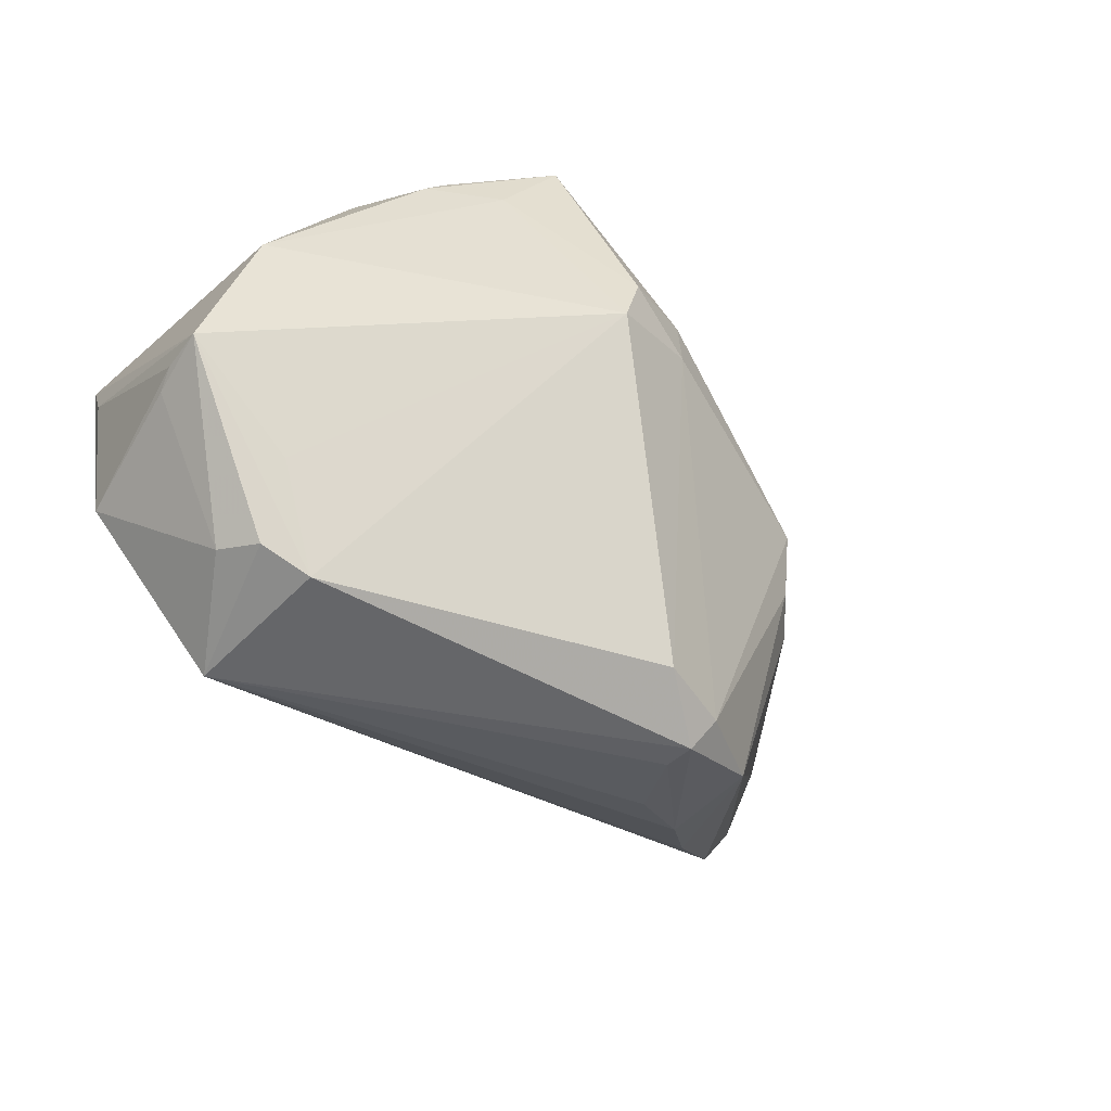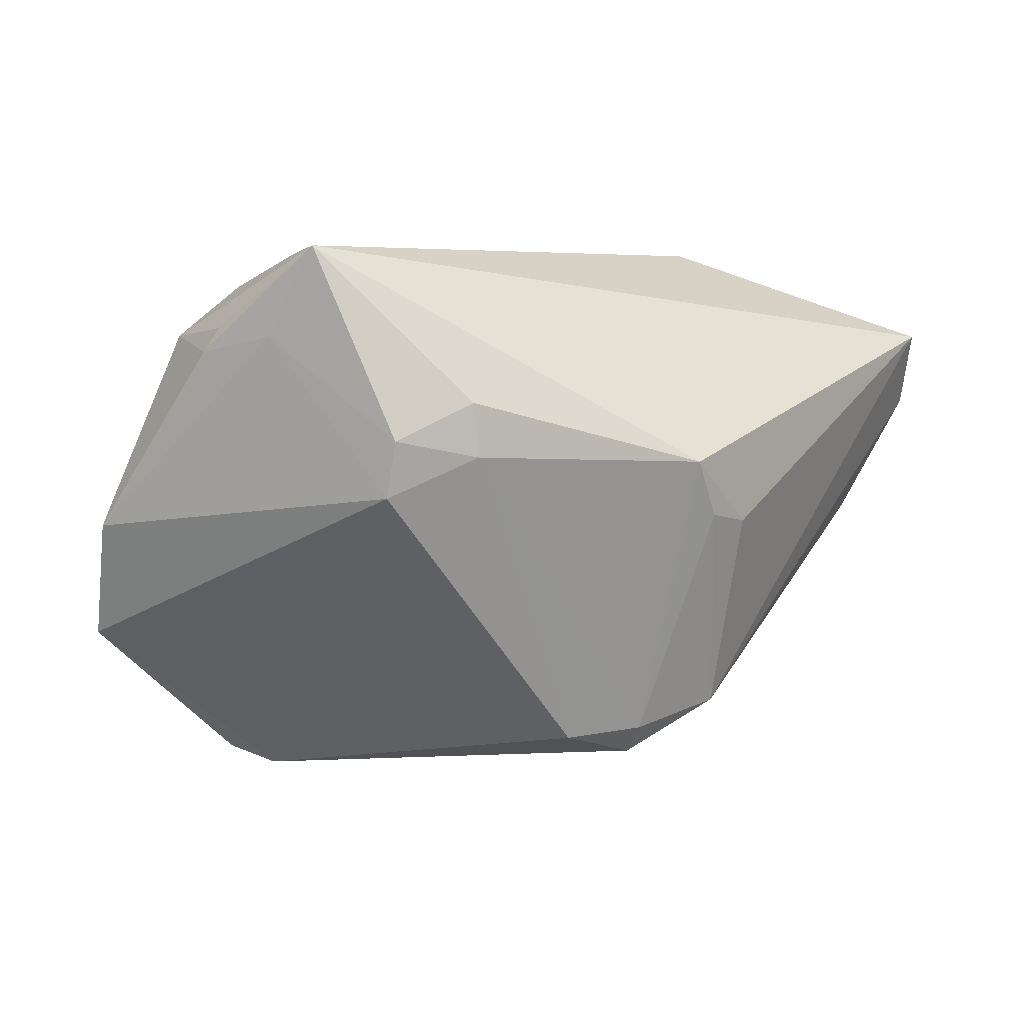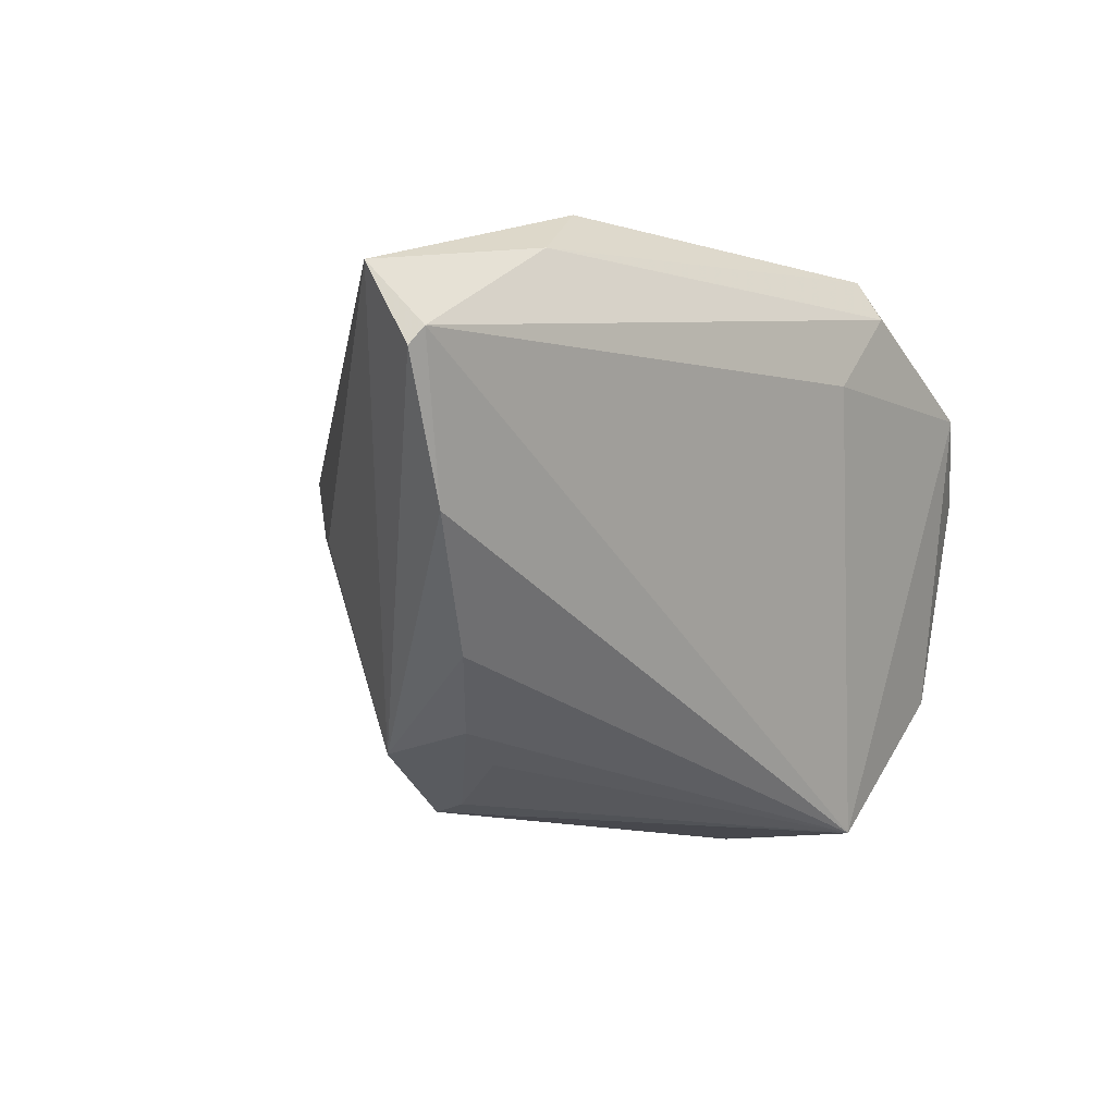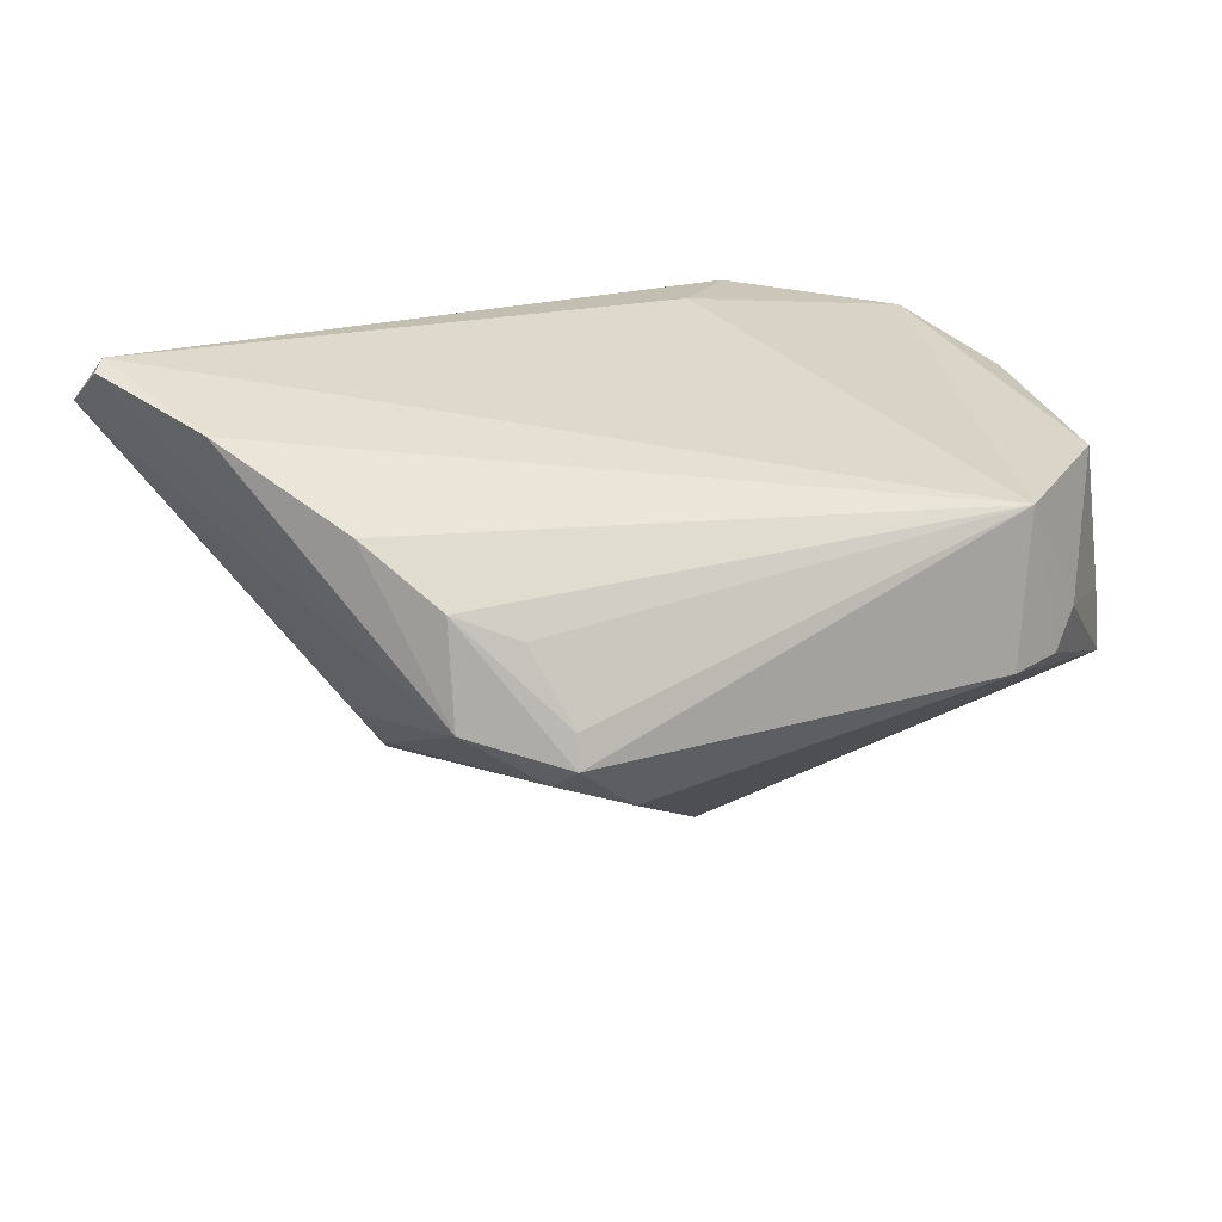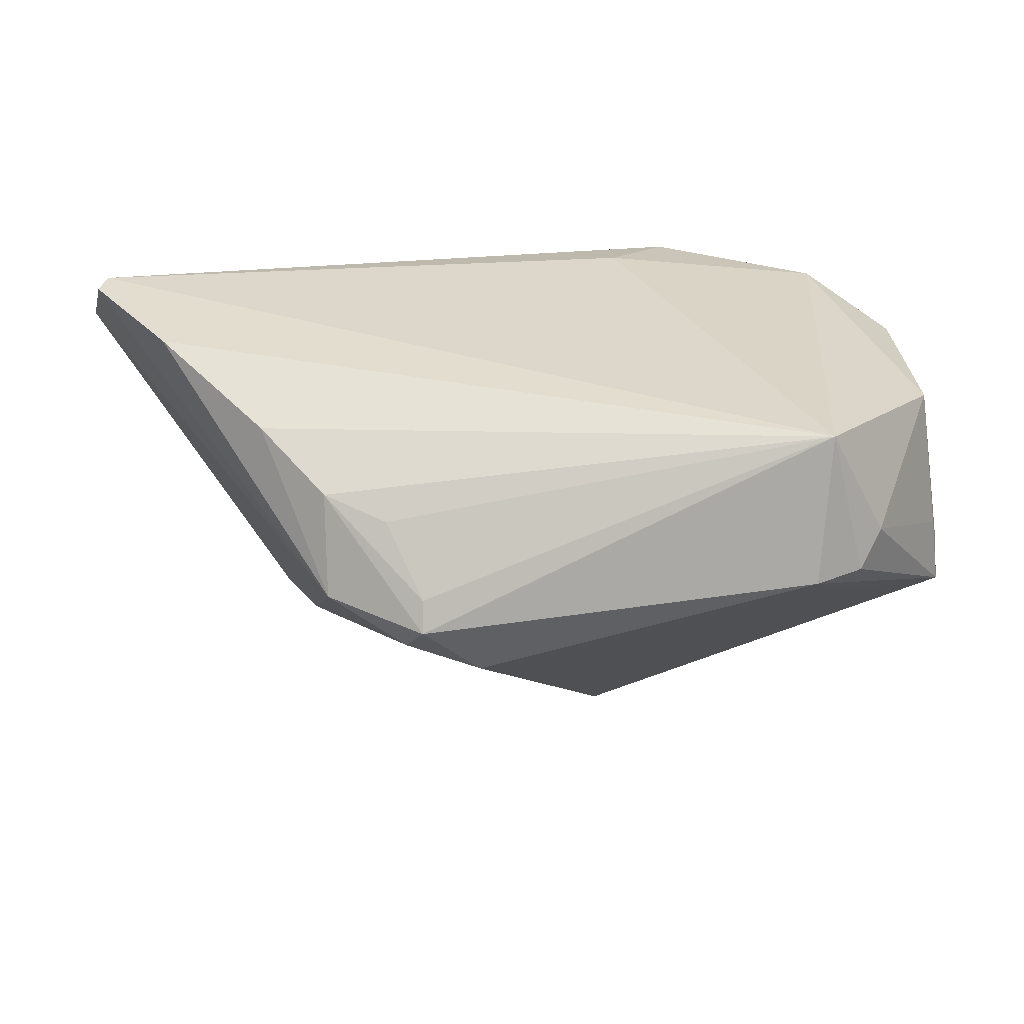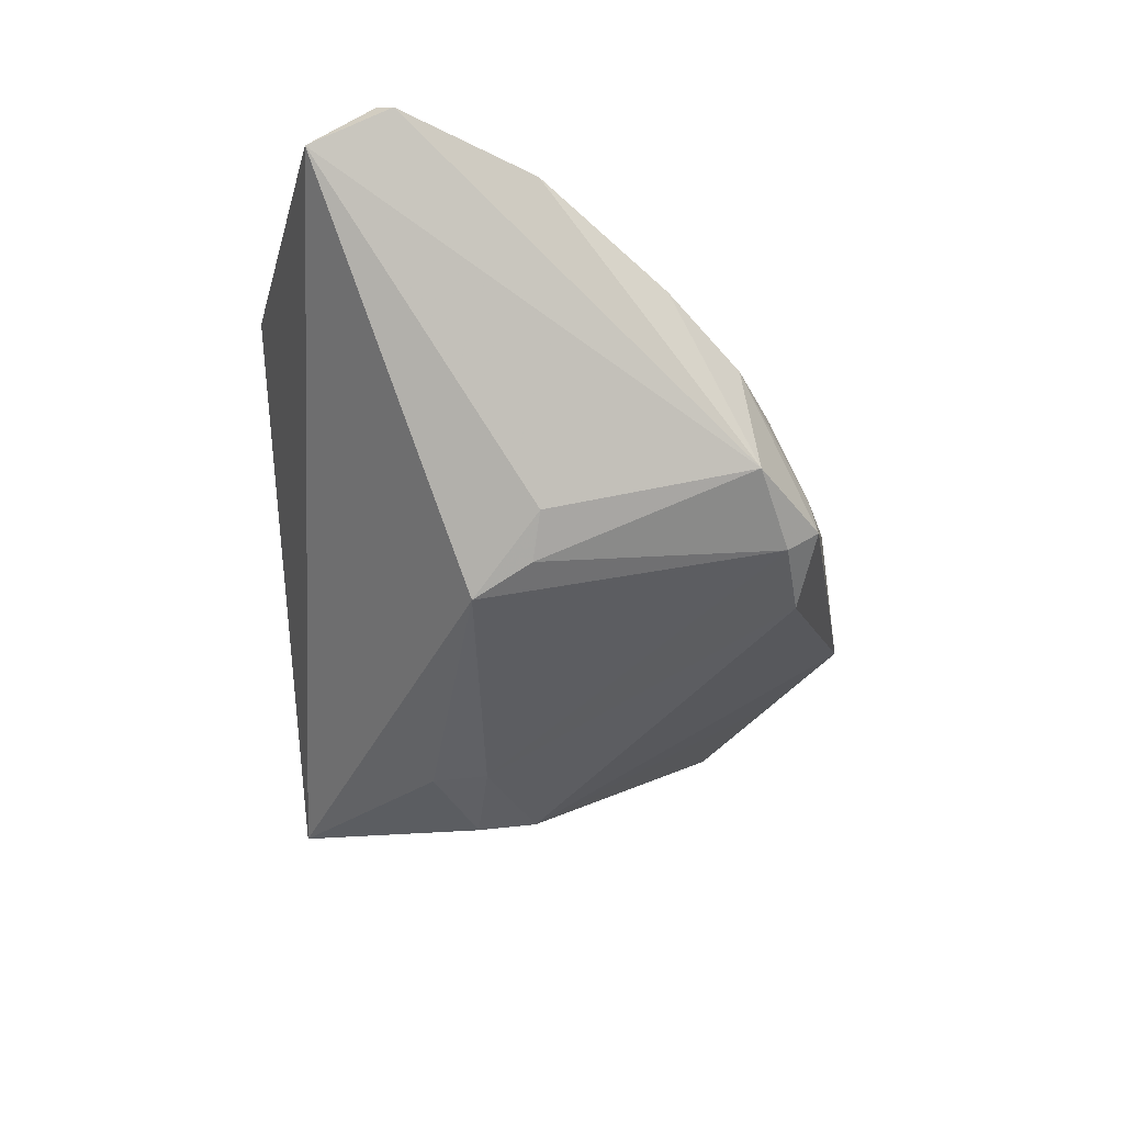
<metadata>
{"format":"obj","ext":"obj","renderer":"f3d","projection":"perspective","resolution":1024,"background":"white","views":[{"elev":-56.7,"azim":142.0,"up":"+Y"},{"elev":5.4,"azim":-175.3,"up":"+Y"},{"elev":-6.6,"azim":-47.6,"up":"+Y"},{"elev":19.9,"azim":-21.4,"up":"+Z"},{"elev":17.9,"azim":-8.6,"up":"+Z"},{"elev":-25.2,"azim":-85.3,"up":"+Z"}]}
</metadata>
<code>
v 0.05569 0.01016 0.02162
v 0.03915 -0.03298 0.00114
v 0.05577 0.002536 0.01845
v 0.01276 0.004335 -0.03012
v -0.01586 -0.03148 -0.004966
v -0.0224 0.03497 0.02285
v 0.01155 0.01134 -0.03108
v 0.001746 0.009243 -0.02753
v 0.002376 0.01591 -0.02777
v 0.04203 -0.03137 0.005765
v 0.04091 -0.02469 -0.004707
v -0.01752 -0.02775 -0.00778
v 0.04645 0.01976 0.02802
v -0.05342 0.0161 0.03108
v 0.01775 0.02007 0.03108
v -0.02514 0.008102 -0.01623
v -0.02696 -0.02494 -0.00184
v 0.05553 -0.01605 -0.006834
v 0.05199 -0.01678 0.01893
v -0.05473 0.01402 0.02999
v 0.04278 0.0241 0.002538
v -0.03084 -0.0001211 -0.008025
v -0.008334 -0.02863 -0.0111
v 0.03712 0.02195 -0.02137
v 0.02591 0.03497 0.02764
v 0.03459 -0.03413 0.01887
v 0.0449 0.02172 0.001554
v 0.03307 -0.03497 0.0002128
v -0.01568 -0.03057 -0.000955
v -0.04608 -0.001179 0.02595
v -0.03194 0.0286 0.02755
v 0.03649 0.03026 -0.003558
v -0.02712 0.001039 -0.01268
v -0.02698 -0.02287 0.01084
v 0.02588 0.03423 -0.01931
v 0.02199 0.03497 -0.02817
v 0.04225 0.02386 -0.01293
v -0.01964 -0.0262 0.007996
v 0.05527 -0.01558 -0.001457
v 0.02672 0.02992 0.03064
v 0.05277 -0.0009335 -0.01336
v 0.02828 0.03413 -0.01003
v -0.05577 0.02341 0.02471
v -0.03421 -0.01501 0.01751
v 0.03498 0.02494 -0.02191
v 0.05445 -0.01656 0.001286
v 0.0281 0.02387 -0.02542
f 6 36 43
f 43 36 16
f 31 6 43
f 36 6 25
f 25 31 40
f 6 31 25
f 18 4 41
f 43 16 22
f 9 16 36
f 47 41 4
f 18 41 1
f 33 16 12
f 33 22 16
f 28 2 26
f 28 23 4
f 18 2 28
f 16 9 8
f 12 16 8
f 8 23 12
f 4 23 8
f 36 25 42
f 25 32 42
f 41 47 24
f 36 45 24
f 24 47 36
f 37 24 45
f 36 32 37
f 37 45 36
f 41 24 37
f 27 1 37
f 37 1 41
f 13 25 40
f 13 32 25
f 39 46 18
f 18 46 10
f 10 2 18
f 26 2 10
f 11 4 18
f 18 28 11
f 11 28 4
f 7 8 9
f 7 9 36
f 4 8 7
f 36 47 7
f 7 47 4
f 5 28 26
f 12 23 5
f 23 28 5
f 26 30 44
f 44 34 26
f 40 31 14
f 14 31 43
f 43 20 14
f 14 30 26
f 14 20 30
f 35 32 36
f 36 42 35
f 35 42 32
f 19 13 26
f 1 13 19
f 26 10 19
f 19 10 46
f 46 39 19
f 32 13 21
f 27 37 21
f 21 37 32
f 21 1 27
f 21 13 1
f 12 5 17
f 17 5 34
f 17 44 30
f 34 44 17
f 17 33 12
f 30 20 17
f 22 33 17
f 17 20 43
f 43 22 17
f 29 5 26
f 34 5 29
f 40 14 15
f 15 14 26
f 15 13 40
f 26 13 15
f 1 19 3
f 3 19 39
f 18 1 3
f 3 39 18
f 26 34 38
f 38 29 26
f 34 29 38

</code>
